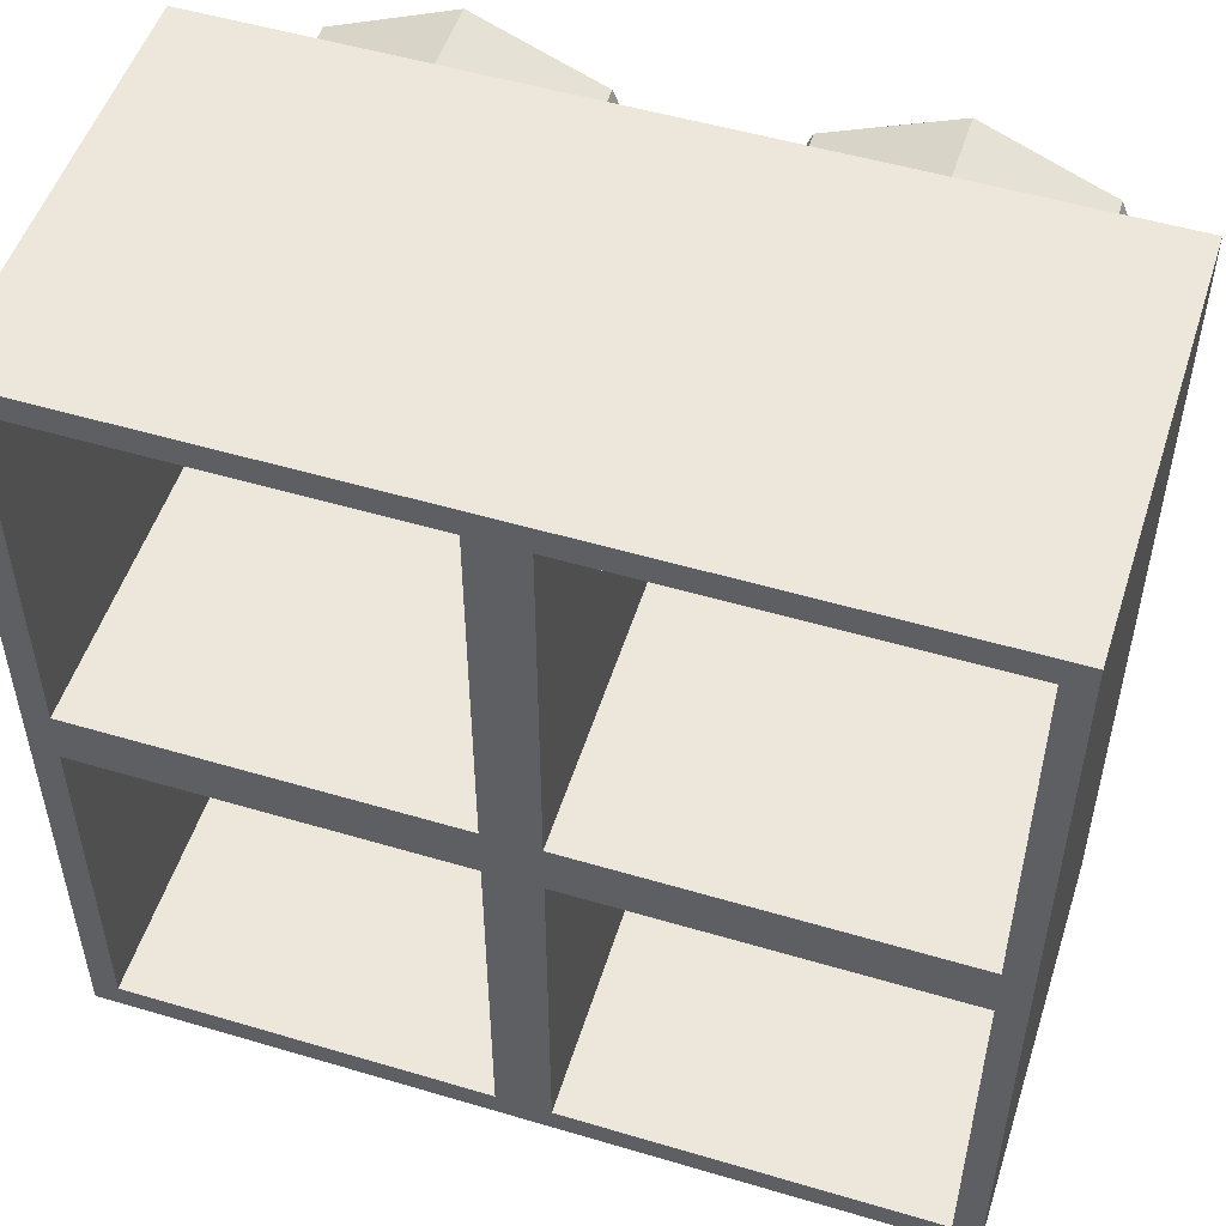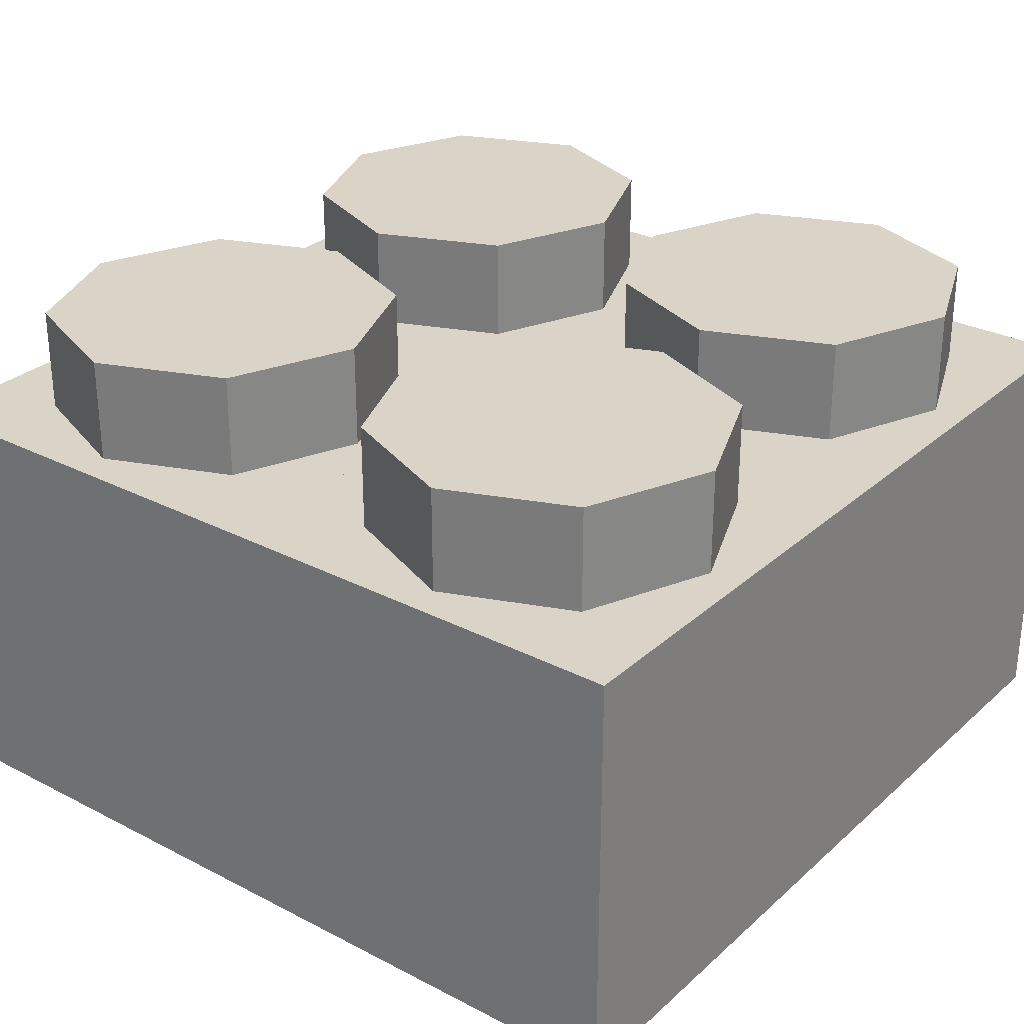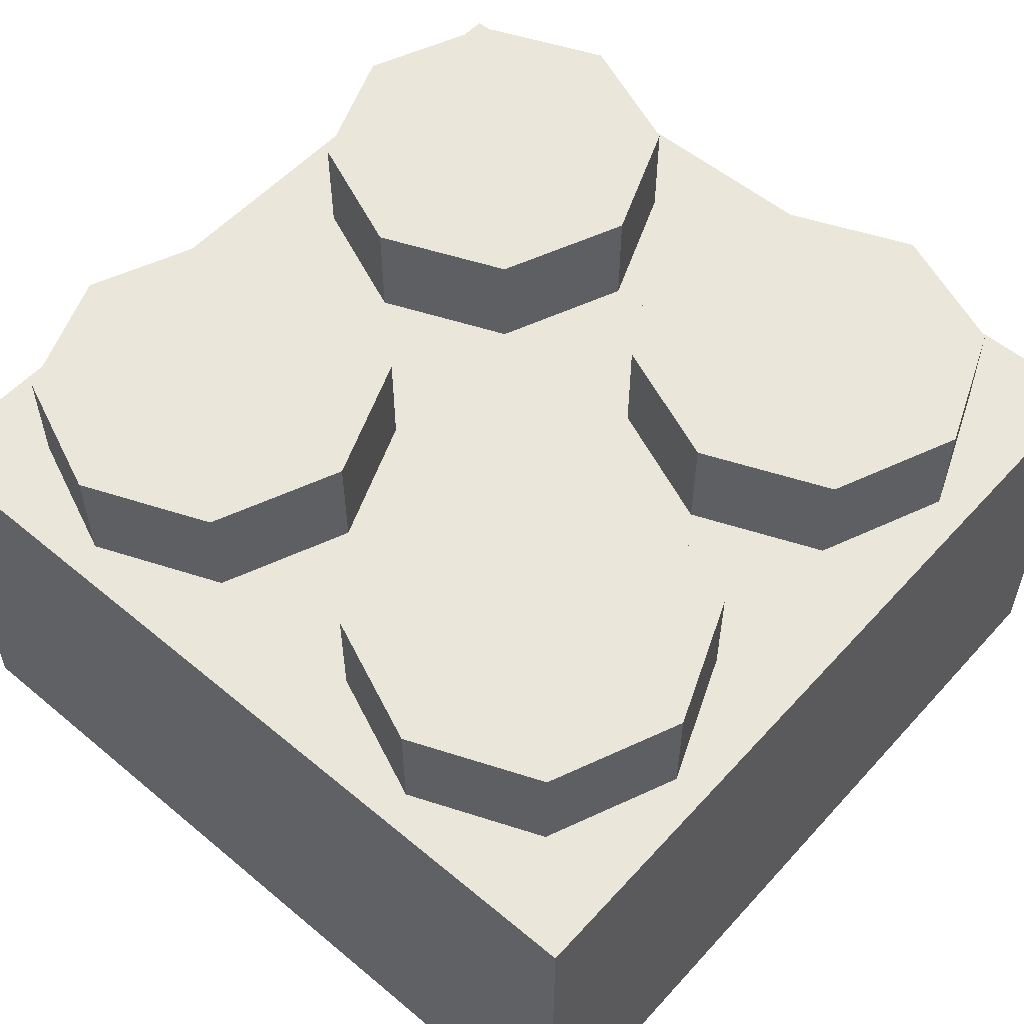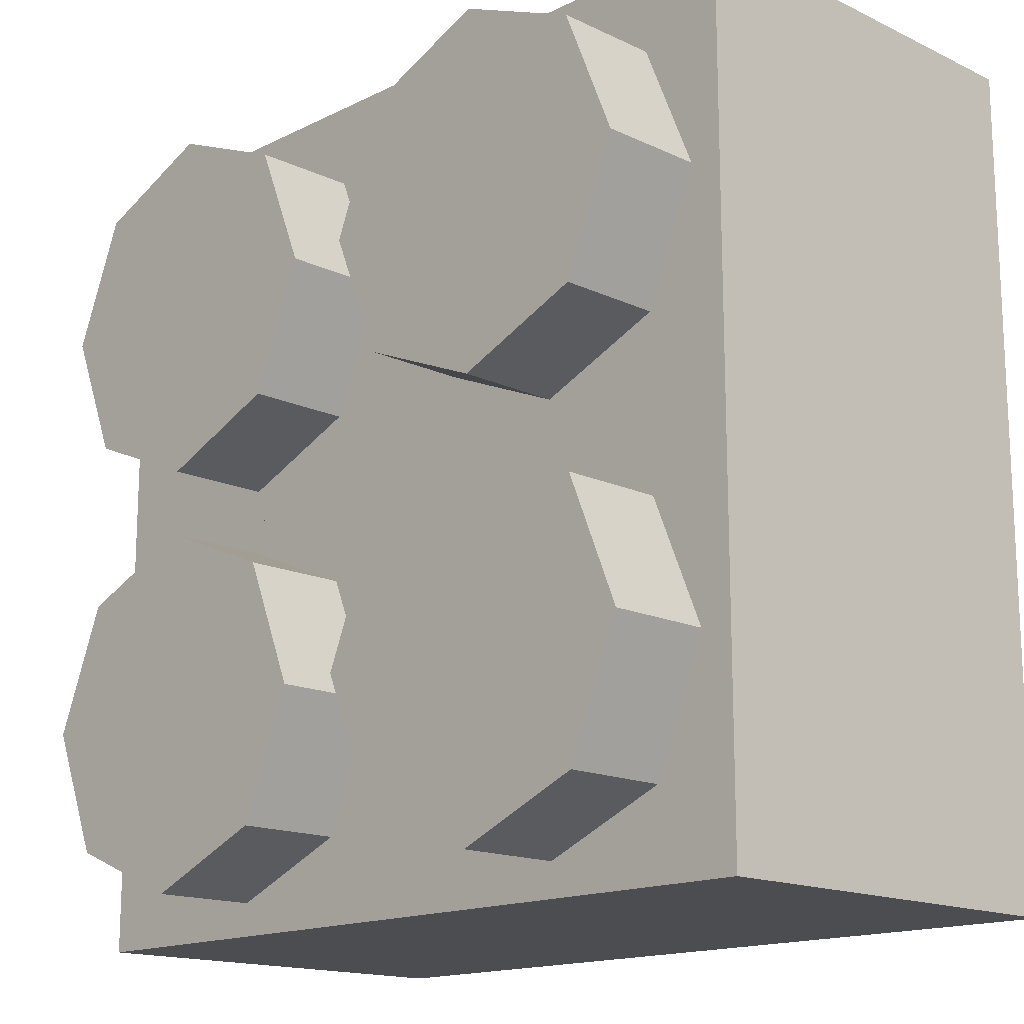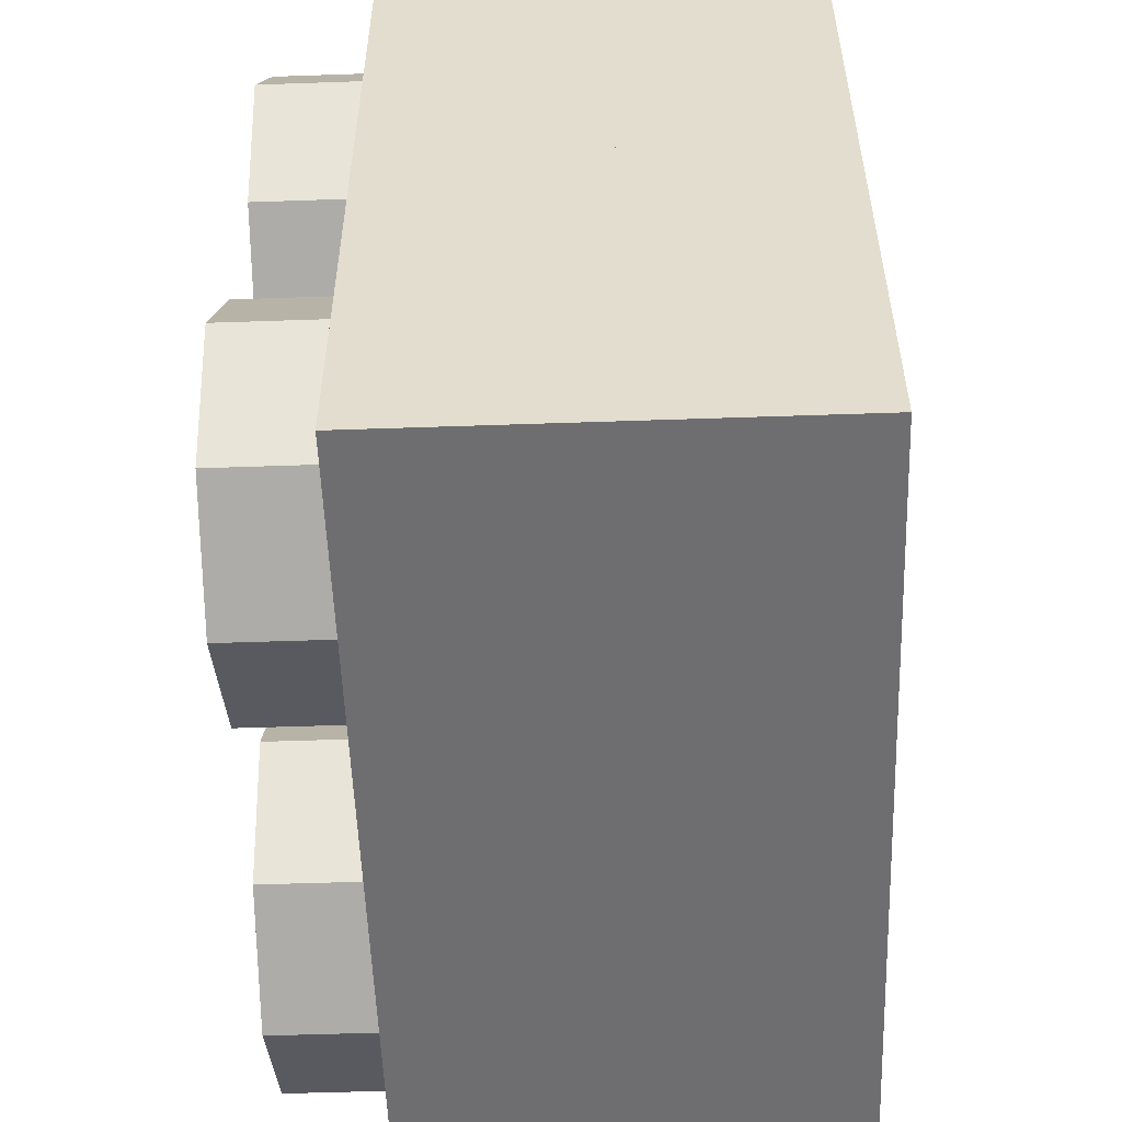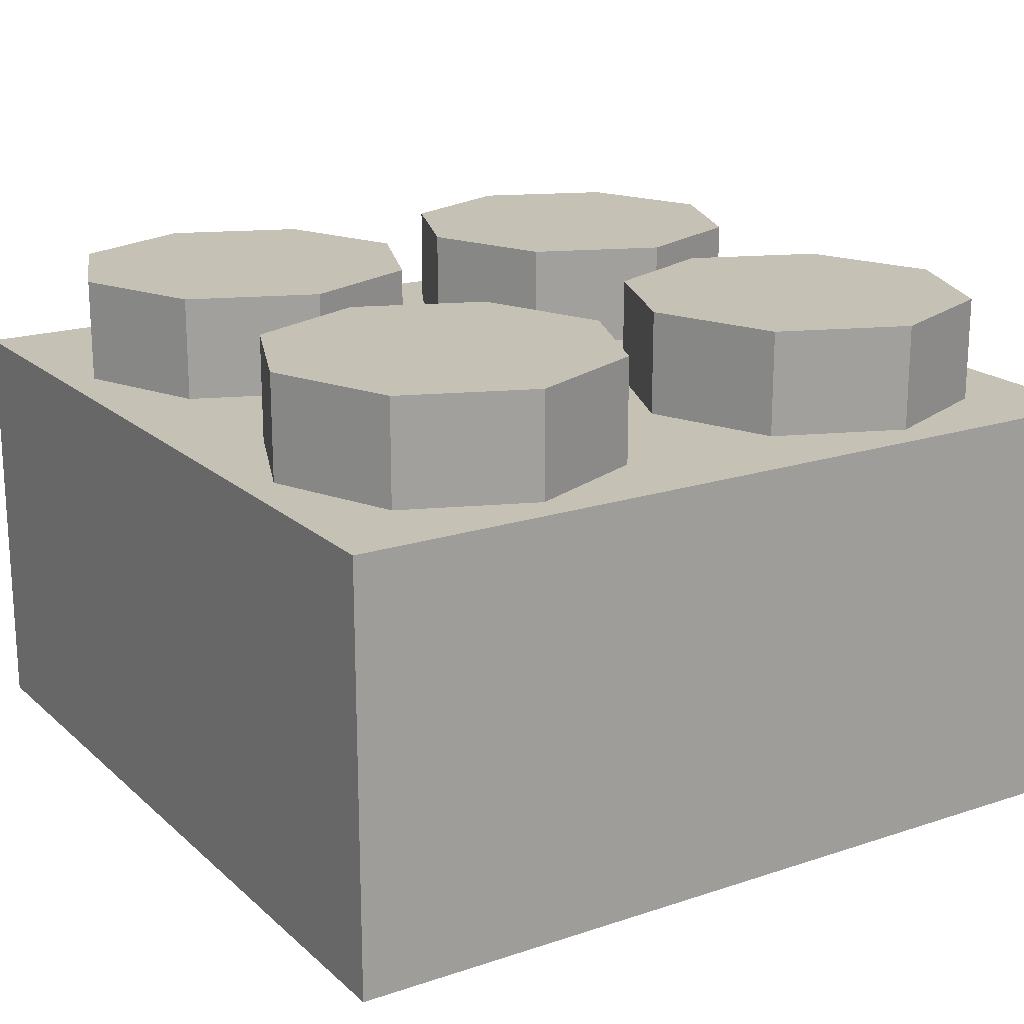
<metadata>
{"format":"obj","ext":"obj","renderer":"f3d","projection":"perspective","resolution":1024,"background":"white","views":[{"elev":51.8,"azim":17.8,"up":"+Z"},{"elev":28.7,"azim":-52.4,"up":"+Y"},{"elev":54.9,"azim":-138.7,"up":"+Y"},{"elev":-15.8,"azim":-134.4,"up":"+Z"},{"elev":-54.4,"azim":-87.9,"up":"+Z"},{"elev":18.7,"azim":57.8,"up":"+Y"}]}
</metadata>
<code>
o Cube_Cube.006
v 0.2013 1 0.7987
v 0.2013 1 0.2013
v 1 0 1
v 0.7987 1 0.7987
v 0.7987 1 0.2013
v 1 1 1
v 0.07751 1 0.5
v 0.5 1 0.07751
v 0.9225 1 0.5
v 0.5 1 0.9225
v 0.07751 1.247 0.5
v 0.2013 1.247 0.2013
v 0.5 1.247 0.07751
v 0.7987 1.247 0.2013
v 0.9225 1.247 0.5
v 0.7987 1.247 0.7987
v 0.5 1.247 0.9225
v 0.2013 1.247 0.7987
v 0.5 1.247 0.5
v 0.06364 0 0.9364
v 0.06364 0 0.06364
v 0.9364 0 0.9364
v 0.9364 0 0.06364
v 0.05196 0.948 0.948
v 0.05196 0.948 0.05196
v 0.948 0.948 0.05196
v 0.948 0.948 0.948
v 0 0 1
v -0.2013 1 0.7987
v -0.2013 1 0.2013
v -1 0 1
v -0.7987 1 0.7987
v -0.7987 1 0.2013
v 0 1 1
v -1 1 1
v -0.07751 1 0.5
v -0.5 1 0.07751
v -0.9225 1 0.5
v -0.5 1 0.9225
v -0.07751 1.247 0.5
v -0.2013 1.247 0.2013
v -0.5 1.247 0.07751
v -0.7987 1.247 0.2013
v -0.9225 1.247 0.5
v -0.7987 1.247 0.7987
v -0.5 1.247 0.9225
v -0.2013 1.247 0.7987
v -0.5 1.247 0.5
v -0.06364 0 0.9364
v -0.06364 0 0.06364
v -0.9364 0 0.9364
v -0.9364 0 0.06364
v -0.05196 0.948 0.948
v -0.05196 0.948 0.05196
v -0.948 0.948 0.05196
v -0.948 0.948 0.948
v 0.2013 1 -0.7987
v 0.2013 1 -0.2013
v 1 0 -1
v 0.7987 1 -0.7987
v 1 0 0
v 0.7987 1 -0.2013
v 1 1 0
v 1 1 -1
v 0.07751 1 -0.5
v 0.5 1 -0.07751
v 0.9225 1 -0.5
v 0.5 1 -0.9225
v 0.07751 1.247 -0.5
v 0.2013 1.247 -0.2013
v 0.5 1.247 -0.07751
v 0.7987 1.247 -0.2013
v 0.9225 1.247 -0.5
v 0.7987 1.247 -0.7987
v 0.5 1.247 -0.9225
v 0.2013 1.247 -0.7987
v 0.5 1.247 -0.5
v 0.06364 0 -0.9364
v 0.06364 0 -0.06364
v 0.9364 0 -0.9364
v 0.9364 0 -0.06364
v 0.05196 0.948 -0.948
v 0.05196 0.948 -0.05196
v 0.948 0.948 -0.05196
v 0.948 0.948 -0.948
v 0 0 -1
v -0.2013 1 -0.7987
v 0 0 0
v -0.2013 1 -0.2013
v -1 0 -1
v -0.7987 1 -0.7987
v -1 0 0
v -0.7987 1 -0.2013
v 0 1 -1
v 0 1 0
v -1 1 0
v -1 1 -1
v -0.07751 1 -0.5
v -0.5 1 -0.07751
v -0.9225 1 -0.5
v -0.5 1 -0.9225
v -0.07751 1.247 -0.5
v -0.2013 1.247 -0.2013
v -0.5 1.247 -0.07751
v -0.7987 1.247 -0.2013
v -0.9225 1.247 -0.5
v -0.7987 1.247 -0.7987
v -0.5 1.247 -0.9225
v -0.2013 1.247 -0.7987
v -0.5 1.247 -0.5
v -0.06364 0 -0.9364
v -0.06364 0 -0.06364
v -0.9364 0 -0.9364
v -0.9364 0 -0.06364
v -0.05196 0.948 -0.948
v -0.05196 0.948 -0.05196
v -0.948 0.948 -0.05196
v -0.948 0.948 -0.948
f 63 3 61
f 6 28 3
f 2 13 8
f 7 95 34
f 8 63 95
f 9 6 63
f 10 34 6
f 7 12 2
f 4 17 10
f 9 16 4
f 19 18 17
f 19 16 15
f 14 19 15
f 12 19 13
f 10 18 1
f 8 14 5
f 5 15 9
f 1 11 7
f 21 24 20
f 23 25 21
f 22 26 23
f 20 27 22
f 88 20 28
f 61 21 88
f 3 23 61
f 28 22 3
f 88 34 28
f 31 96 92
f 28 35 31
f 42 30 37
f 34 95 36
f 95 96 37
f 96 35 38
f 35 34 39
f 41 36 30
f 46 32 39
f 45 38 32
f 48 47 40
f 45 48 44
f 43 48 42
f 48 41 42
f 47 39 29
f 43 37 33
f 44 33 38
f 40 29 36
f 53 50 49
f 54 52 50
f 55 51 52
f 56 49 51
f 49 88 28
f 50 92 88
f 52 31 92
f 51 28 31
f 61 95 88
f 59 63 61
f 86 64 59
f 71 58 66
f 94 95 65
f 95 63 66
f 63 64 67
f 64 94 68
f 70 65 58
f 75 60 68
f 74 67 60
f 77 76 69
f 74 77 73
f 72 77 71
f 77 70 71
f 76 68 57
f 72 66 62
f 73 62 67
f 69 57 65
f 82 79 78
f 83 81 79
f 84 80 81
f 85 78 80
f 78 88 86
f 79 61 88
f 81 59 61
f 80 86 59
f 94 88 86
f 95 92 88
f 96 90 92
f 97 86 90
f 89 104 99
f 98 95 94
f 99 96 95
f 100 97 96
f 101 94 97
f 98 103 89
f 91 108 101
f 100 107 91
f 110 109 108
f 110 107 106
f 105 110 106
f 103 110 104
f 101 109 87
f 99 105 93
f 93 106 100
f 87 102 98
f 112 115 111
f 114 116 112
f 113 117 114
f 111 118 113
f 88 111 86
f 92 112 88
f 90 114 92
f 86 113 90
f 63 6 3
f 6 34 28
f 2 12 13
f 34 1 7
f 7 2 95
f 95 2 8
f 8 5 63
f 63 5 9
f 9 4 6
f 6 4 10
f 10 1 34
f 7 11 12
f 4 16 17
f 9 15 16
f 19 11 18
f 19 17 16
f 14 13 19
f 12 11 19
f 10 17 18
f 8 13 14
f 5 14 15
f 1 18 11
f 21 25 24
f 23 26 25
f 22 27 26
f 20 24 27
f 88 21 20
f 61 23 21
f 3 22 23
f 28 20 22
f 88 95 34
f 31 35 96
f 28 34 35
f 42 41 30
f 36 29 34
f 95 30 36
f 37 30 95
f 96 33 37
f 38 33 96
f 35 32 38
f 39 32 35
f 34 29 39
f 41 40 36
f 46 45 32
f 45 44 38
f 48 46 47
f 45 46 48
f 43 44 48
f 48 40 41
f 47 46 39
f 43 42 37
f 44 43 33
f 40 47 29
f 53 54 50
f 54 55 52
f 55 56 51
f 56 53 49
f 49 50 88
f 50 52 92
f 52 51 31
f 51 49 28
f 61 63 95
f 59 64 63
f 86 94 64
f 71 70 58
f 65 57 94
f 95 58 65
f 66 58 95
f 63 62 66
f 67 62 63
f 64 60 67
f 68 60 64
f 94 57 68
f 70 69 65
f 75 74 60
f 74 73 67
f 77 75 76
f 74 75 77
f 72 73 77
f 77 69 70
f 76 75 68
f 72 71 66
f 73 72 62
f 69 76 57
f 82 83 79
f 83 84 81
f 84 85 80
f 85 82 78
f 78 79 88
f 79 81 61
f 81 80 59
f 80 78 86
f 94 95 88
f 95 96 92
f 96 97 90
f 97 94 86
f 89 103 104
f 94 87 98
f 98 89 95
f 95 89 99
f 99 93 96
f 96 93 100
f 100 91 97
f 97 91 101
f 101 87 94
f 98 102 103
f 91 107 108
f 100 106 107
f 110 102 109
f 110 108 107
f 105 104 110
f 103 102 110
f 101 108 109
f 99 104 105
f 93 105 106
f 87 109 102
f 112 116 115
f 114 117 116
f 113 118 117
f 111 115 118
f 88 112 111
f 92 114 112
f 90 113 114
f 86 111 113

</code>
